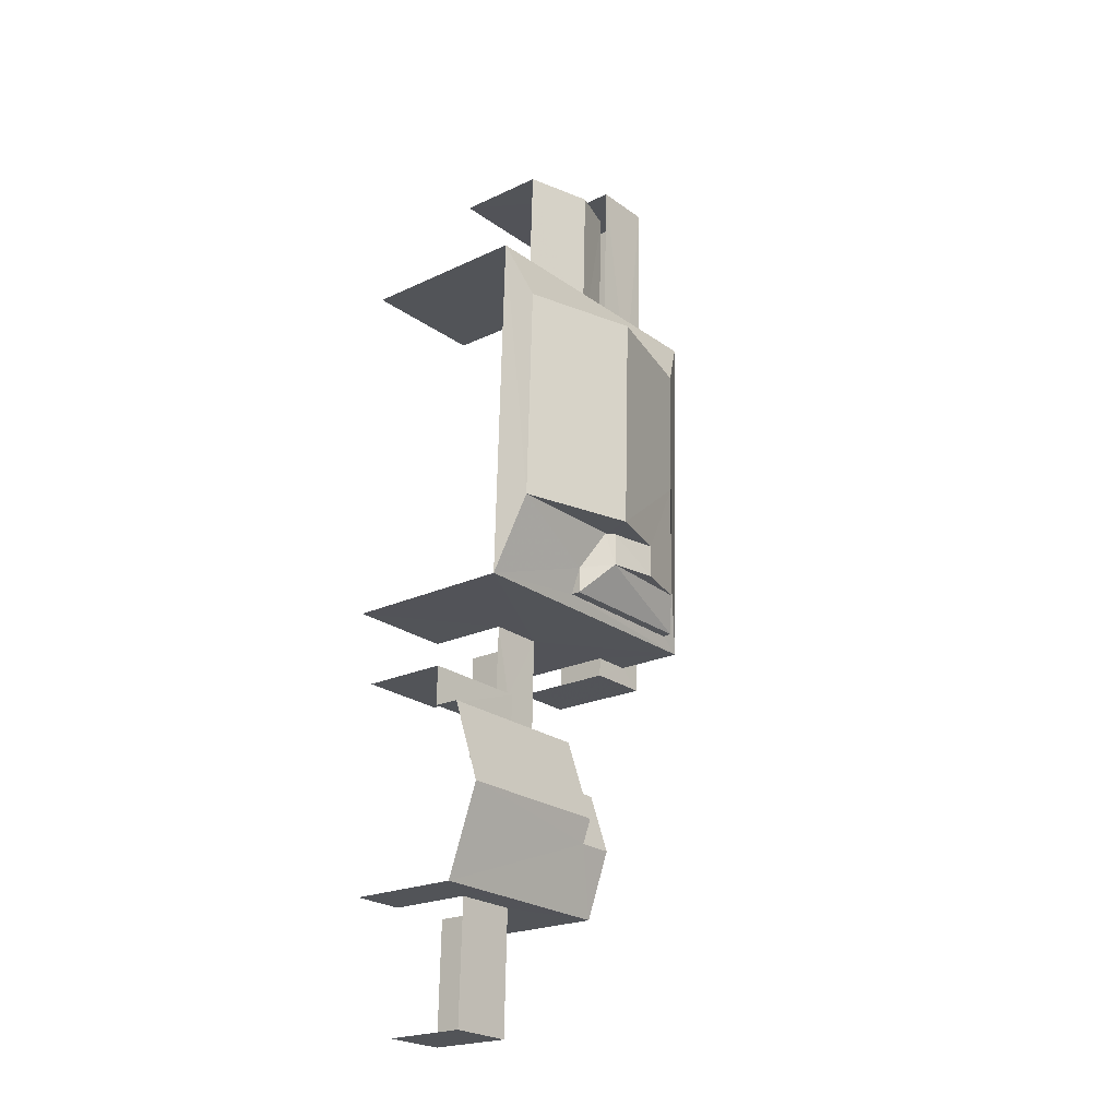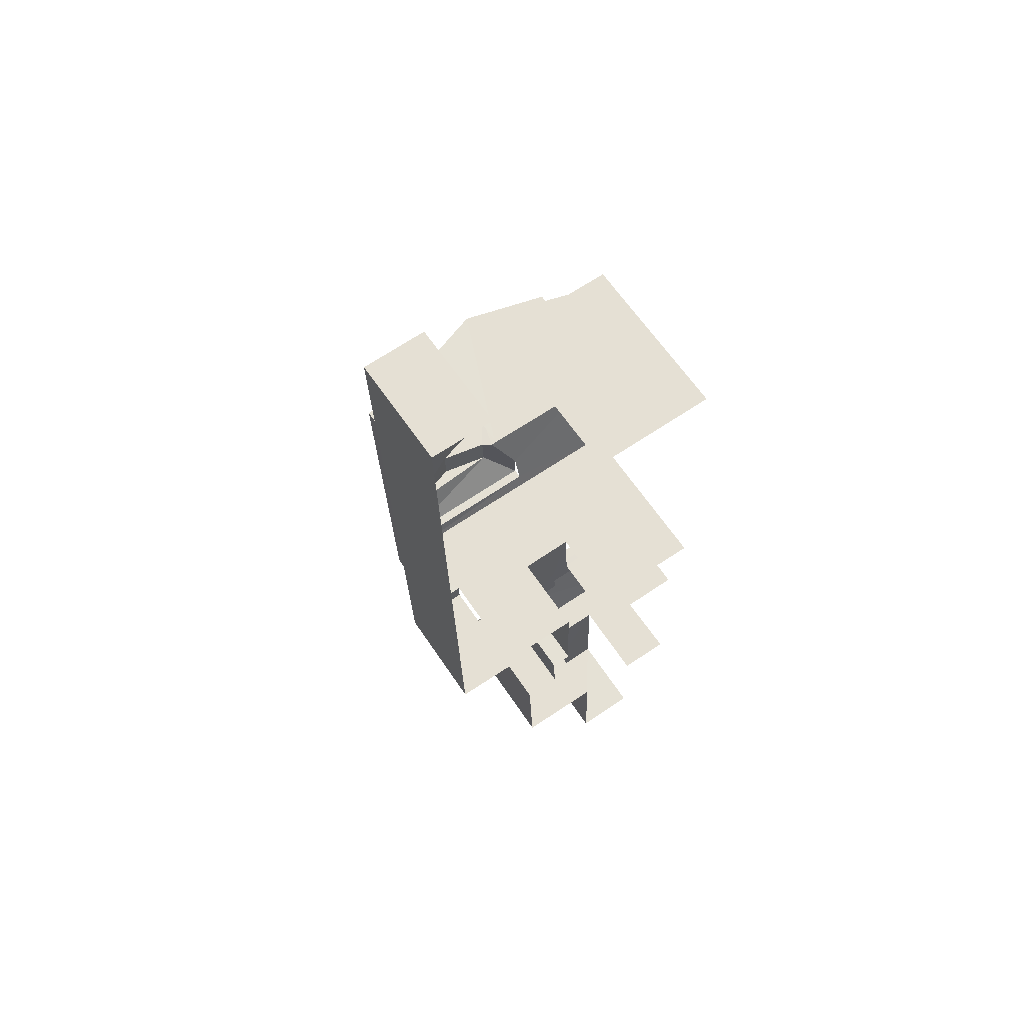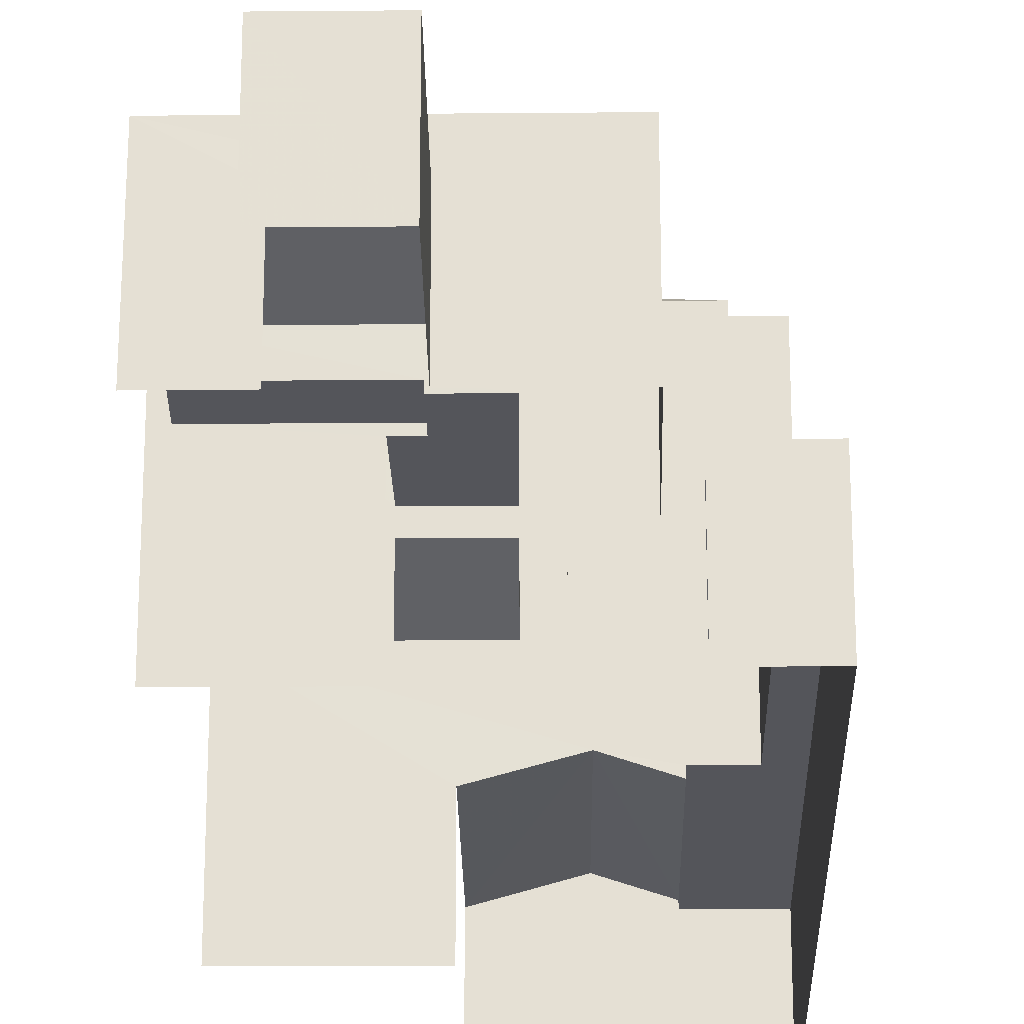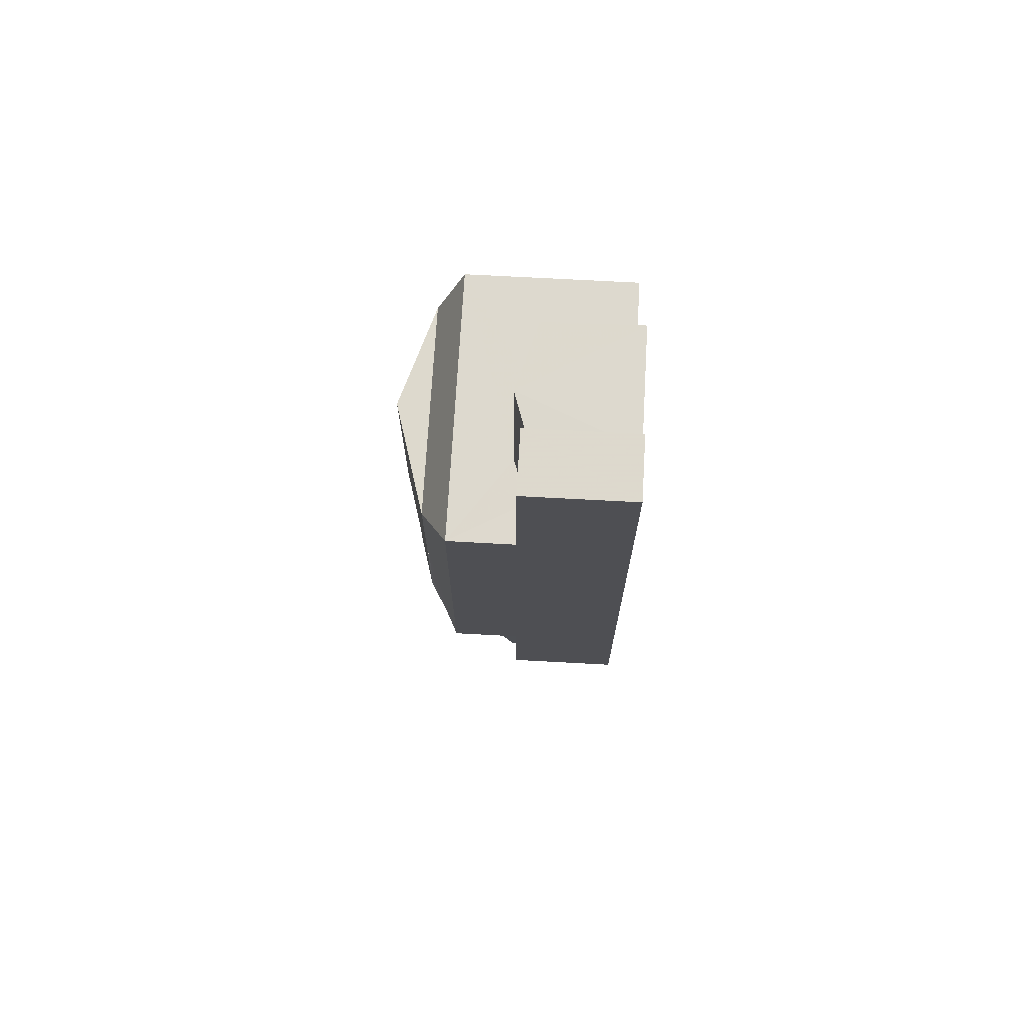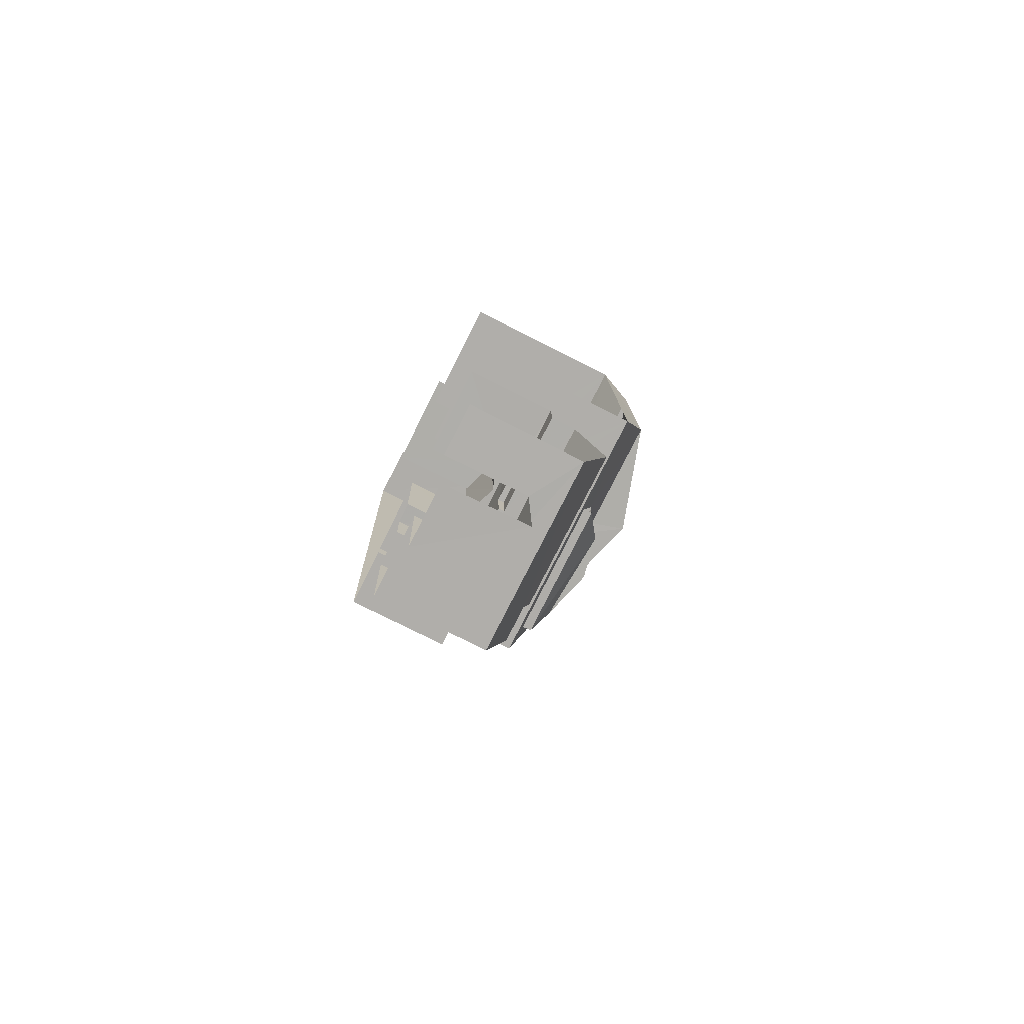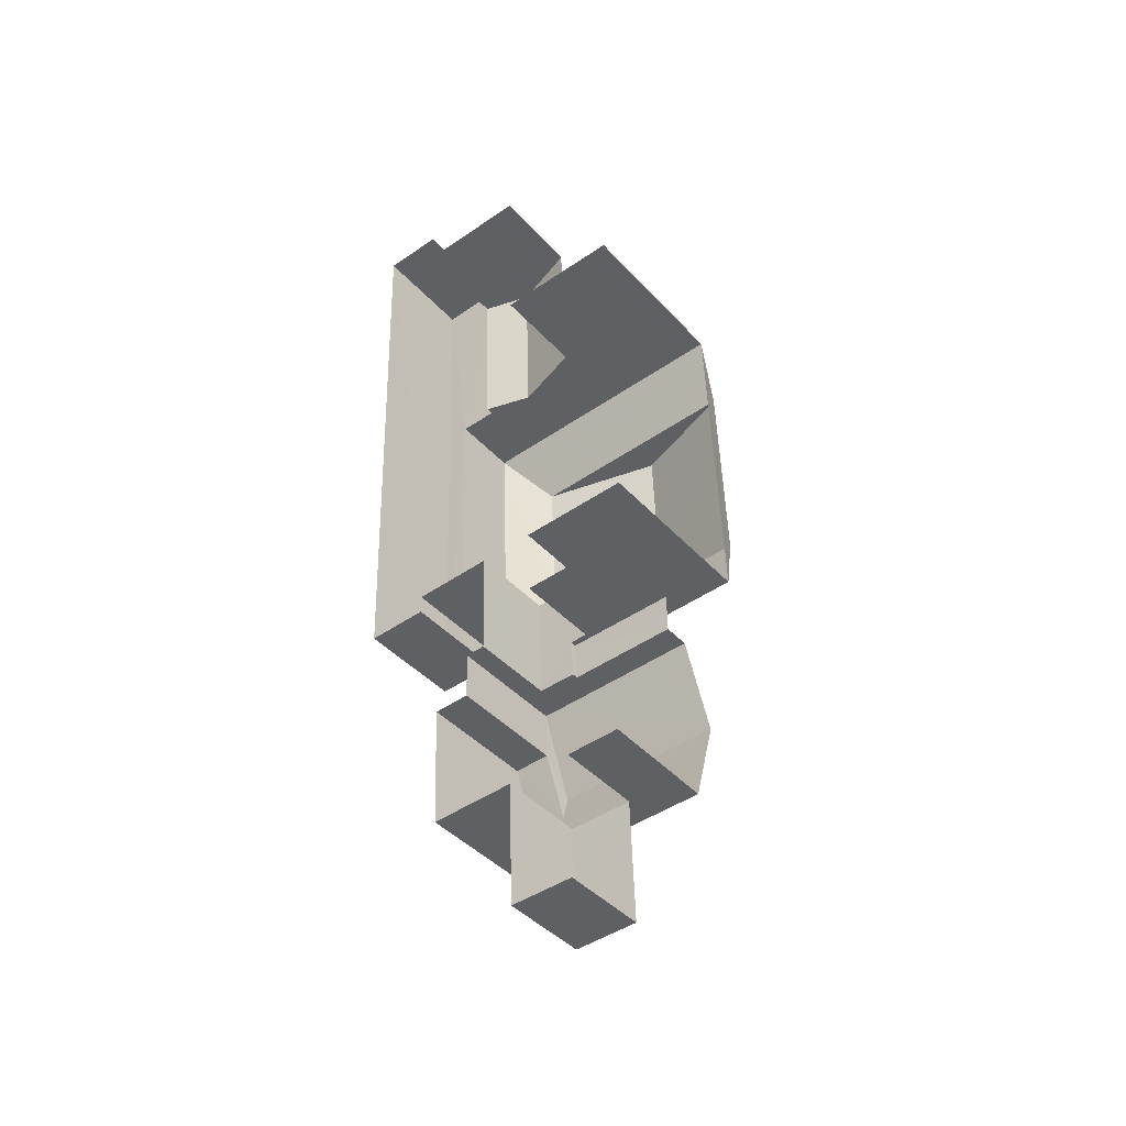
<metadata>
{"format":"obj","ext":"obj","renderer":"f3d","projection":"perspective","resolution":1024,"background":"white","views":[{"elev":-21.3,"azim":-49.7,"up":"+Y"},{"elev":63.6,"azim":146.1,"up":"+Y"},{"elev":-25.0,"azim":-1.1,"up":"+Z"},{"elev":70.0,"azim":93.4,"up":"+Y"},{"elev":-76.0,"azim":-116.7,"up":"+Y"},{"elev":-42.4,"azim":-141.5,"up":"+Y"}]}
</metadata>
<code>
v -3.735e+05 -1.053e+05 21.92
v -3.735e+05 -1.053e+05 21.91
v -3.735e+05 -1.053e+05 21.91
v -3.735e+05 -1.053e+05 21.92
v -3.735e+05 -1.053e+05 21.92
v -3.735e+05 -1.053e+05 21.92
v -3.735e+05 -1.053e+05 21.91
v -3.734e+05 -1.053e+05 21.91
v -3.734e+05 -1.053e+05 21.92
v -3.735e+05 -1.053e+05 21.93
v -3.735e+05 -1.053e+05 21.92
v -3.735e+05 -1.053e+05 21.93
v -3.735e+05 -1.053e+05 21.93
v -3.735e+05 -1.053e+05 21.93
v -3.735e+05 -1.053e+05 21.92
v -3.735e+05 -1.053e+05 21.93
v -3.735e+05 -1.053e+05 21.92
v -3.735e+05 -1.053e+05 21.92
v -3.735e+05 -1.053e+05 21.92
v -3.735e+05 -1.053e+05 21.93
v -3.735e+05 -1.053e+05 21.92
v -3.735e+05 -1.053e+05 21.92
v -3.735e+05 -1.053e+05 21.92
v -3.735e+05 -1.053e+05 21.92
v -3.735e+05 -1.053e+05 30.01
v -3.735e+05 -1.053e+05 29.41
v -3.735e+05 -1.053e+05 30.01
v -3.735e+05 -1.053e+05 29.41
v -3.734e+05 -1.053e+05 28.86
v -3.735e+05 -1.053e+05 29.94
v -3.735e+05 -1.053e+05 28.86
v -3.735e+05 -1.053e+05 29.04
v -3.735e+05 -1.053e+05 29.04
v -3.735e+05 -1.053e+05 27.69
v -3.735e+05 -1.053e+05 27.69
v -3.735e+05 -1.053e+05 27.38
v -3.735e+05 -1.053e+05 26.52
v -3.735e+05 -1.053e+05 26.52
v -3.735e+05 -1.053e+05 27.38
v -3.735e+05 -1.053e+05 30
v -3.735e+05 -1.053e+05 30.01
v -3.735e+05 -1.053e+05 30
v -3.735e+05 -1.053e+05 30.62
v -3.735e+05 -1.053e+05 30.62
v -3.735e+05 -1.053e+05 30
v -3.735e+05 -1.053e+05 31.34
v -3.735e+05 -1.053e+05 31.35
v -3.735e+05 -1.053e+05 29.41
v -3.735e+05 -1.053e+05 30.26
v -3.735e+05 -1.053e+05 30.26
v -3.735e+05 -1.053e+05 28.86
v -3.735e+05 -1.053e+05 30
v -3.735e+05 -1.053e+05 26.45
v -3.735e+05 -1.053e+05 25.82
v -3.735e+05 -1.053e+05 26.44
v -3.735e+05 -1.053e+05 25.82
v -3.735e+05 -1.053e+05 26.52
v -3.735e+05 -1.053e+05 26.52
v -3.735e+05 -1.053e+05 26.52
v -3.735e+05 -1.053e+05 26.52
v -3.735e+05 -1.053e+05 25.5
v -3.735e+05 -1.053e+05 25.5
v -3.735e+05 -1.053e+05 25.5
v -3.735e+05 -1.053e+05 25.5
v -3.735e+05 -1.053e+05 29.41
v -3.734e+05 -1.053e+05 26.11
v -3.735e+05 -1.053e+05 26.11
v -3.735e+05 -1.053e+05 26.11
v -3.734e+05 -1.053e+05 26.11
v -3.734e+05 -1.053e+05 26.12
v -3.735e+05 -1.053e+05 26.12
v -3.734e+05 -1.053e+05 26.12
v -3.735e+05 -1.053e+05 26.12
v -3.735e+05 -1.053e+05 25.25
v -3.735e+05 -1.053e+05 25.25
v -3.735e+05 -1.053e+05 25.25
v -3.735e+05 -1.053e+05 25.25
v -3.735e+05 -1.053e+05 25.25
v -3.735e+05 -1.053e+05 25.25
v -3.735e+05 -1.053e+05 29.94
v -3.735e+05 -1.053e+05 25.33
v -3.735e+05 -1.053e+05 25.33
v -3.735e+05 -1.053e+05 25.33
v -3.735e+05 -1.053e+05 25.33
v -3.734e+05 -1.053e+05 28.86
v -3.735e+05 -1.053e+05 30
v -3.735e+05 -1.053e+05 25.68
v -3.735e+05 -1.053e+05 25.68
f 1 2 3
f 1 4 5
f 5 4 6
f 7 8 3
f 8 9 1
f 10 11 12
f 12 13 14
f 15 16 17
f 4 18 19
f 19 12 11
f 13 12 20
f 17 16 20
f 9 21 22
f 23 17 24
f 19 18 24
f 22 18 1
f 8 1 3
f 1 18 4
f 9 22 1
f 12 19 24
f 17 20 12
f 12 24 17
f 78 74 4
f 19 78 4
f 31 5 6
f 31 51 5
f 12 14 82
f 81 12 82
f 26 32 48
f 88 87 2
f 1 88 2
f 7 54 67
f 67 54 68
f 7 3 54
f 68 54 56
f 80 86 40
f 37 35 10
f 35 60 61
f 10 61 11
f 11 61 63
f 10 35 61
f 71 22 21
f 71 73 22
f 25 26 27
f 28 29 30
f 31 26 25
f 32 31 29
f 33 29 28
f 32 29 33
f 32 26 31
f 34 35 36
f 35 37 36
f 36 38 39
f 36 37 38
f 40 41 42
f 43 42 44
f 41 45 46
f 44 41 47
f 47 41 46
f 42 41 44
f 48 49 26
f 49 50 27
f 49 27 26
f 51 31 25
f 52 51 25
f 53 54 55
f 53 56 54
f 50 49 43
f 44 50 43
f 36 39 57
f 58 36 57
f 47 52 25
f 47 46 52
f 35 59 60
f 35 34 59
f 61 62 63
f 61 64 62
f 65 49 48
f 66 67 68
f 67 66 69
f 69 66 70
f 71 72 73
f 70 72 71
f 66 72 70
f 74 75 76
f 76 75 77
f 74 78 75
f 77 75 79
f 65 28 42
f 42 30 40
f 40 30 80
f 28 30 42
f 81 82 83
f 84 81 83
f 45 51 52
f 45 85 51
f 65 42 49
f 80 85 45
f 45 41 86
f 80 29 85
f 30 29 80
f 80 45 86
f 86 41 40
f 53 55 87
f 88 53 87
f 38 16 39
f 16 15 39
f 15 57 39
f 75 62 64
f 79 75 64
f 1 5 88
f 5 51 88
f 68 85 66
f 53 51 85
f 56 53 68
f 88 51 53
f 68 53 85
f 33 65 48
f 32 33 48
f 66 85 29
f 72 66 29
f 82 14 13
f 83 82 13
f 54 3 55
f 3 2 55
f 2 87 55
f 58 57 15
f 17 58 15
f 71 21 9
f 70 71 9
f 70 9 8
f 69 70 8
f 27 47 25
f 47 50 44
f 27 50 47
f 23 24 77
f 23 77 59
f 59 64 60
f 60 64 61
f 77 79 64
f 77 64 59
f 17 23 58
f 36 58 34
f 34 58 59
f 58 23 59
f 46 45 52
f 67 8 7
f 67 69 8
f 72 29 73
f 22 73 76
f 18 22 76
f 76 29 31
f 4 74 6
f 6 74 31
f 74 76 31
f 73 29 76
f 42 43 49
f 33 28 65
f 20 83 13
f 20 84 83
f 77 18 76
f 77 24 18
f 19 11 78
f 11 63 78
f 78 62 75
f 78 63 62
f 10 12 81
f 37 10 81
f 37 84 38
f 84 20 16
f 84 16 38
f 37 81 84

</code>
